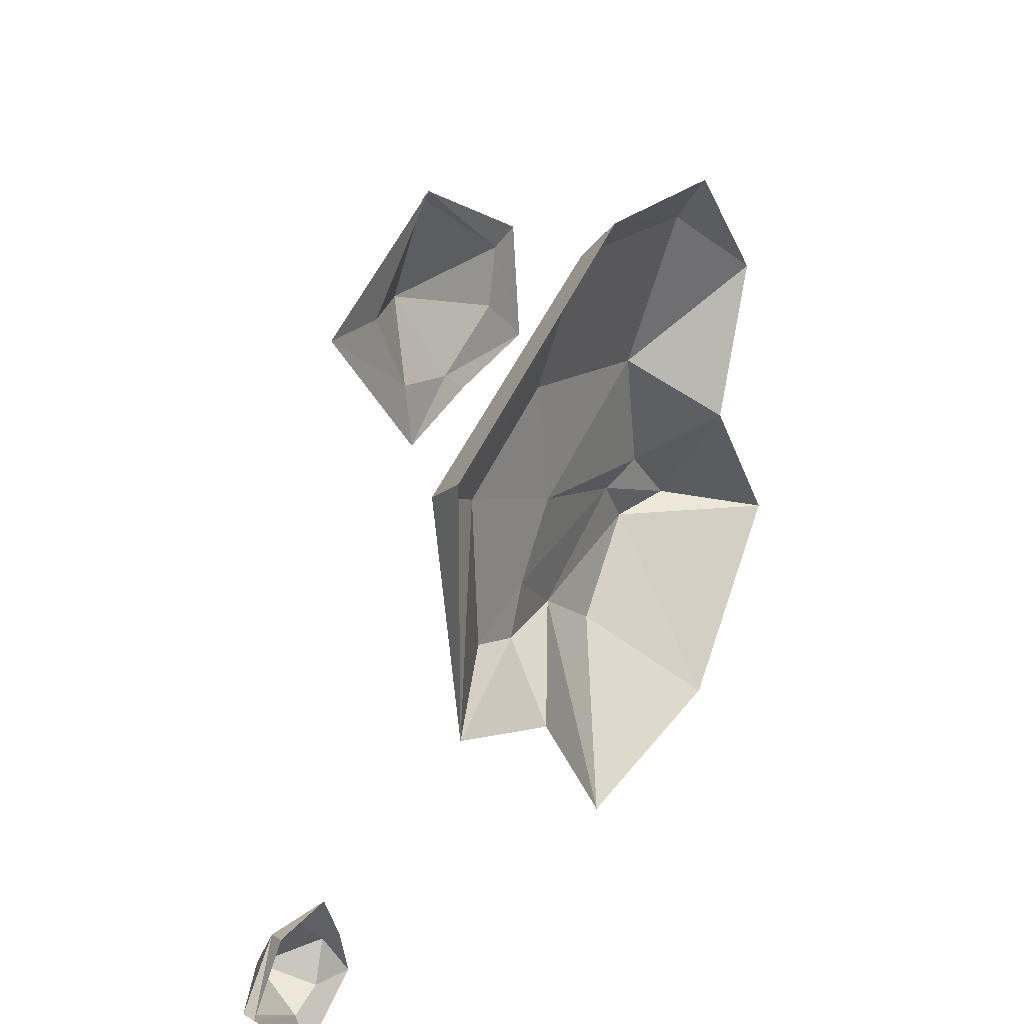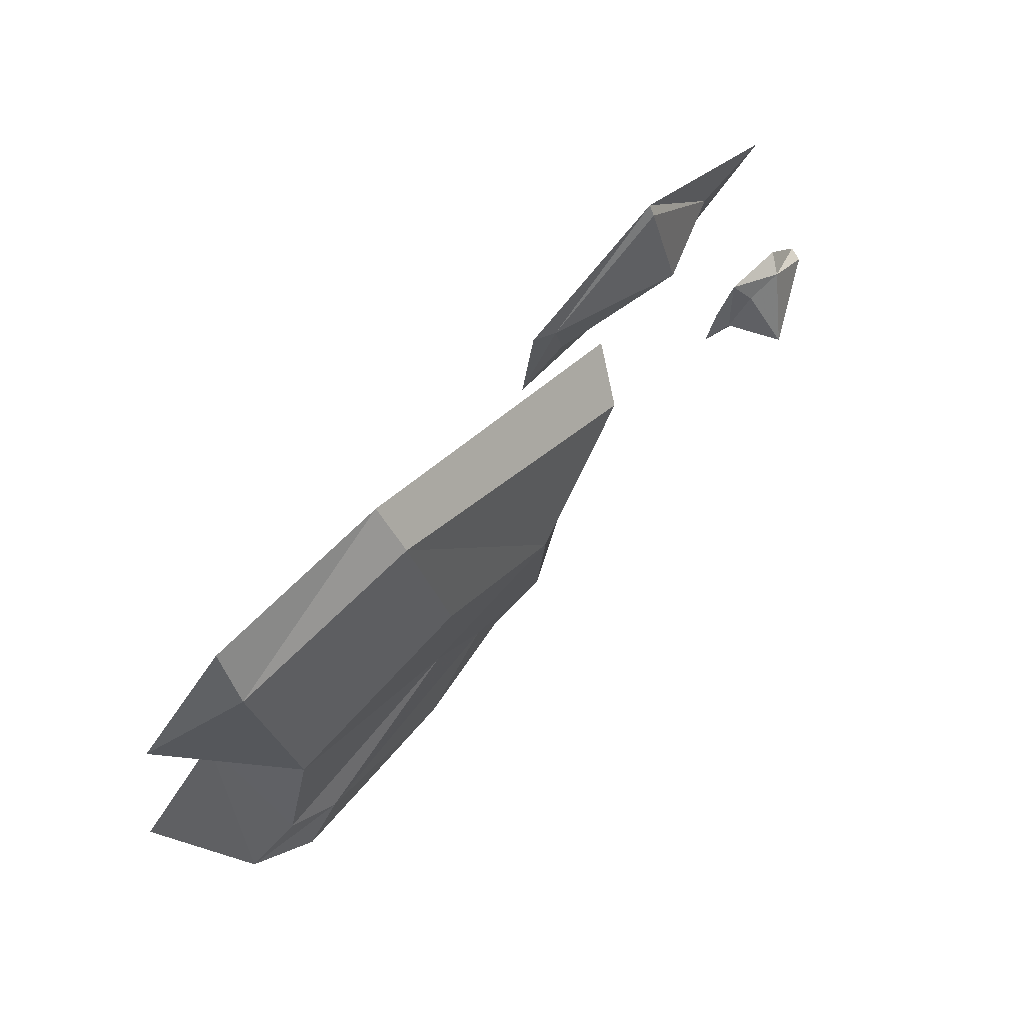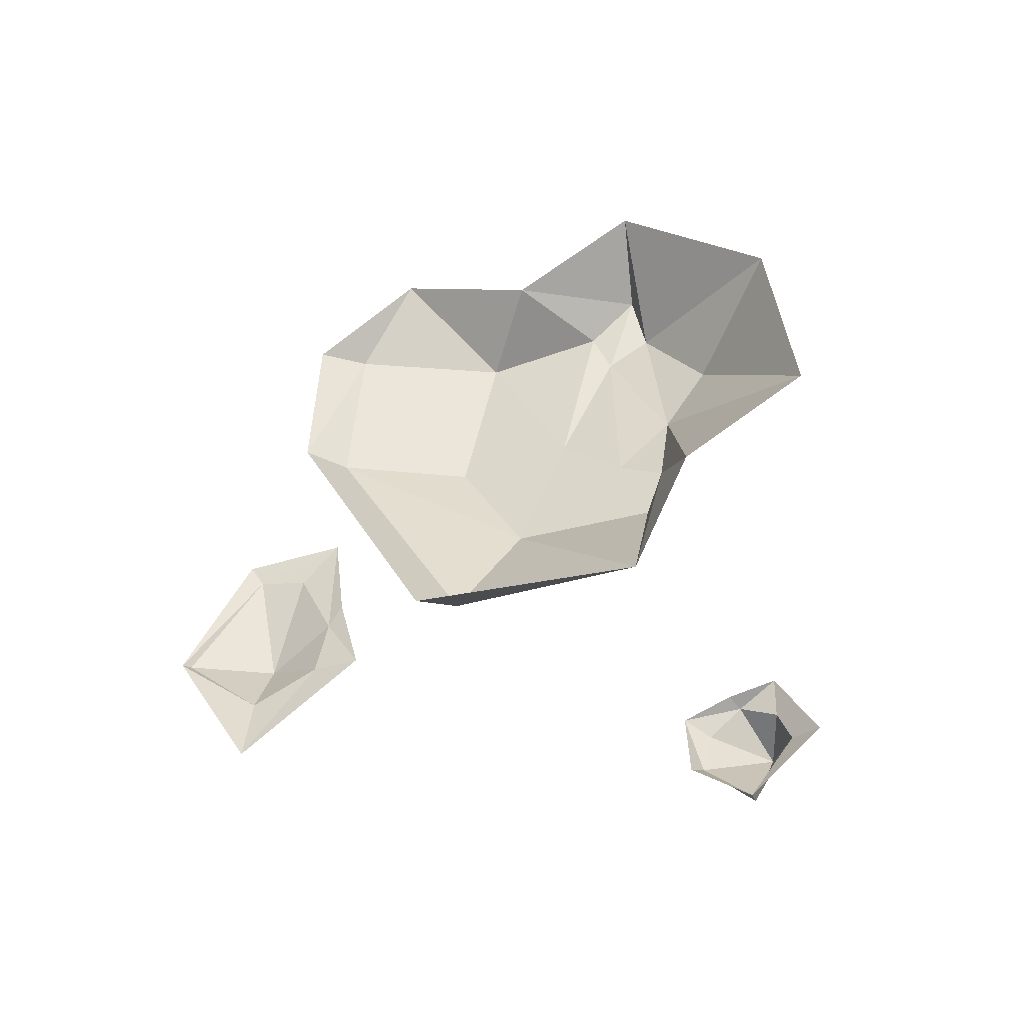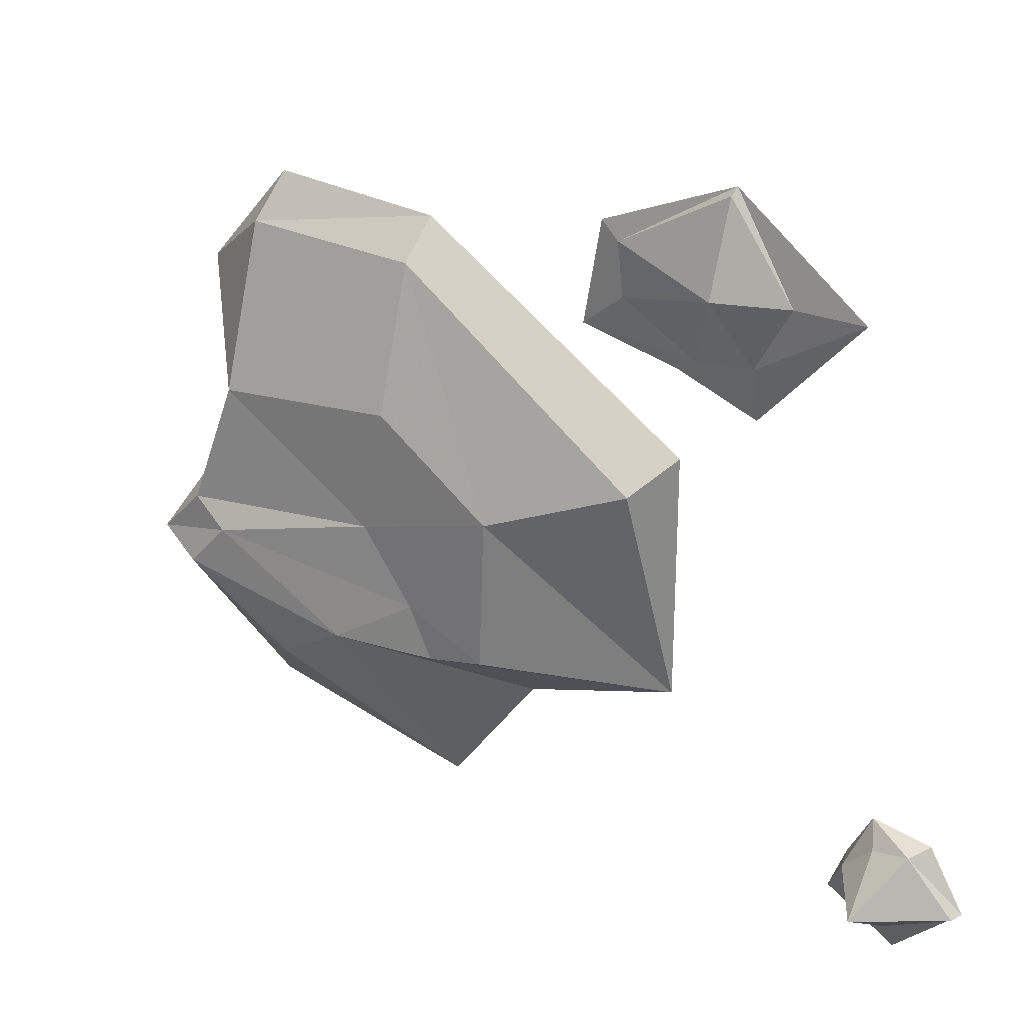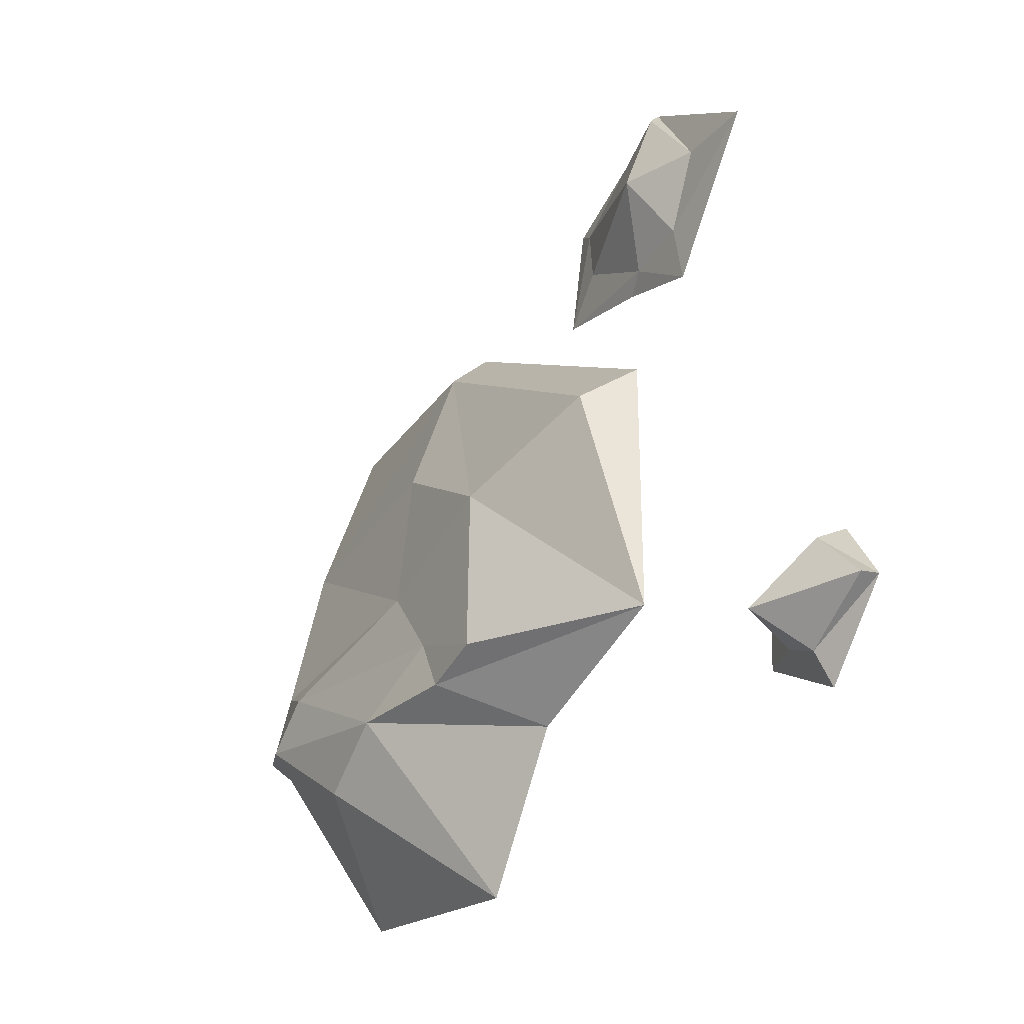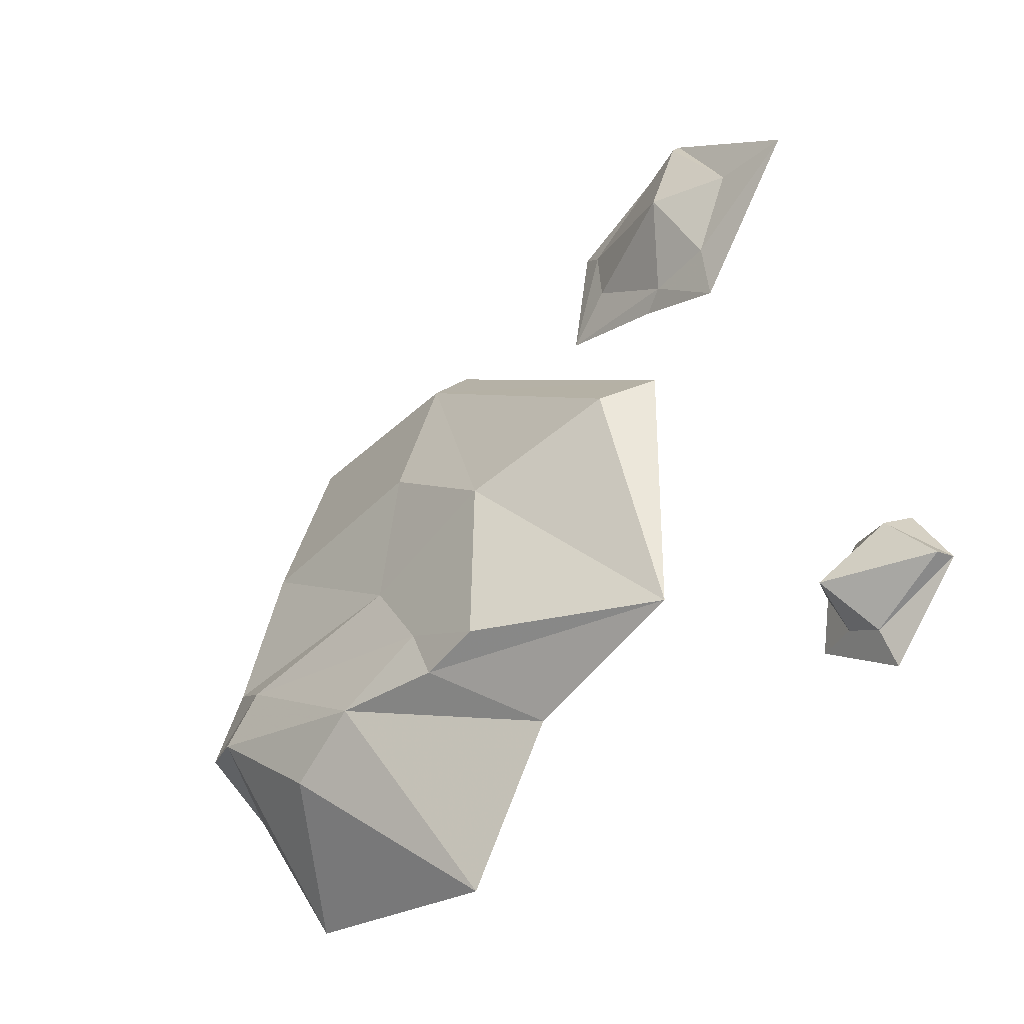
<metadata>
{"format":"obj","ext":"obj","renderer":"f3d","projection":"perspective","resolution":1024,"background":"white","views":[{"elev":20.4,"azim":46.1,"up":"+Z"},{"elev":76.8,"azim":-120.2,"up":"+Z"},{"elev":-30.5,"azim":108.2,"up":"+Y"},{"elev":27.3,"azim":-39.7,"up":"+Z"},{"elev":-31.1,"azim":-15.5,"up":"+Z"},{"elev":-36.2,"azim":-25.4,"up":"+Z"}]}
</metadata>
<code>
o object/5924/2
v 42 -194 -42
v 49 -197 -34
v 48 -192 -35
v 47 -188 -39
v 48 -190 -44
v 49 -194 -46
v 51 -203 -41
v 53 -203 -41
v 52 -198 -33
v 50 -190 -32
v 49 -187 -38
v 48 -185 -44
v 51 -194 -50
v 38 -147 25
v 42 -160 22
v 42 -163 24
v 39 -153 30
v 39 -152 37
v 39 -149 39
v 44 -167 47
v 43 -167 46
v 45 -176 34
v 48 -185 34
v 44 -171 25
v 45 -171 18
v 39 -168 34
v 27 -125 29
v 35 -159 6
v 42 -161 10
v 32 -124 34
v 21 -100 29
v 14 -102 7
v 21 -127 10
v 25 -143 -1
v 42 -161 -24
v 23 -87 20
v 24 -93 -1
v 26 -100 35
v 11 -97 -10
v 20 -124 -7
v 22 -131 -17
v 25 -142 -22
v 23 -134 -24
v 36 -140 -31
v 17 -121 -24
v 33 -127 -49
v 15 -111 -30
v 25 -97 -43
v 9 -98 -19
v 21 -80 -19
v 10 -90 -17
v 11 -103 -13
f 1 2 3
f 1 3 4
f 1 4 5
f 1 5 6
f 1 6 7
f 1 7 2
f 2 7 8
f 2 8 9
f 2 9 10
f 2 10 3
f 3 10 4
f 4 10 11
f 4 11 12
f 4 12 5
f 5 12 13
f 5 13 6
f 6 13 8
f 6 8 7
f 14 15 16
f 14 16 17
f 14 17 18
f 14 18 19
f 19 18 20
f 20 18 21
f 20 21 22
f 20 22 23
f 23 22 24
f 23 24 25
f 25 24 16
f 25 16 15
f 26 18 17
f 26 17 16
f 26 16 24
f 26 24 22
f 26 22 21
f 26 21 18
f 27 28 29
f 27 29 30
f 27 30 31
f 27 31 32
f 27 32 33
f 27 33 34
f 27 34 28
f 28 34 35
f 28 35 29
f 36 37 32
f 36 32 31
f 36 31 38
f 38 31 30
f 37 39 32
f 32 39 40
f 32 40 33
f 33 40 34
f 34 40 41
f 34 41 42
f 34 42 35
f 35 42 43
f 35 43 44
f 44 43 45
f 44 45 46
f 46 45 47
f 46 47 48
f 48 47 49
f 48 49 50
f 50 49 51
f 50 51 37
f 37 51 39
f 39 51 52
f 39 52 40
f 40 52 41
f 41 52 45
f 41 45 43
f 41 43 42
f 45 52 49
f 45 49 47
f 52 51 49

</code>
